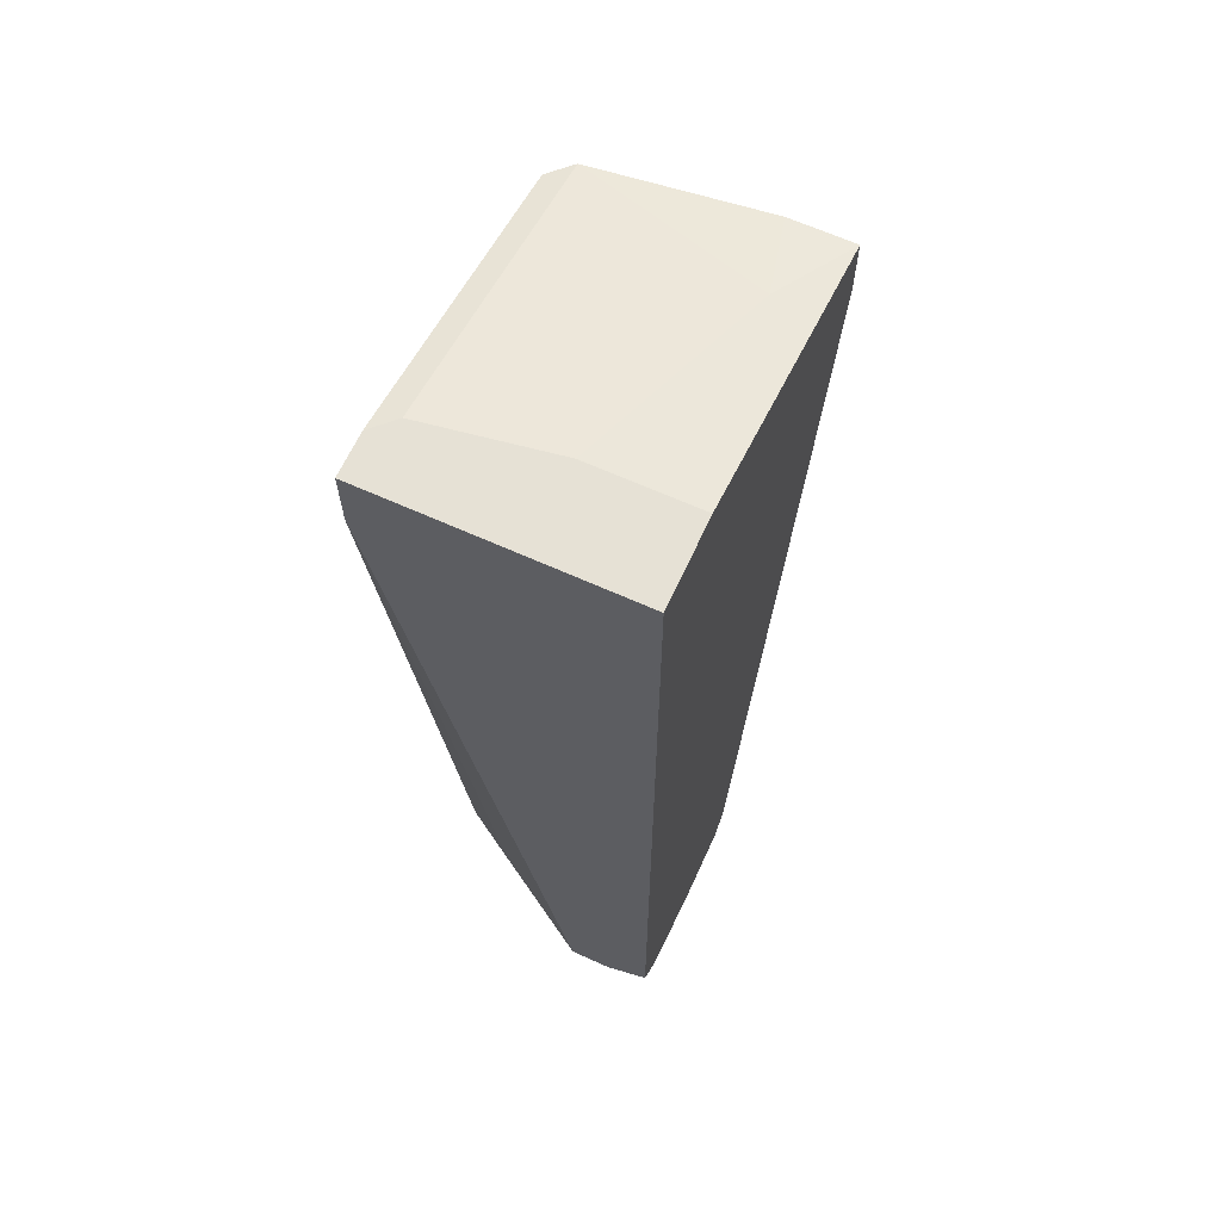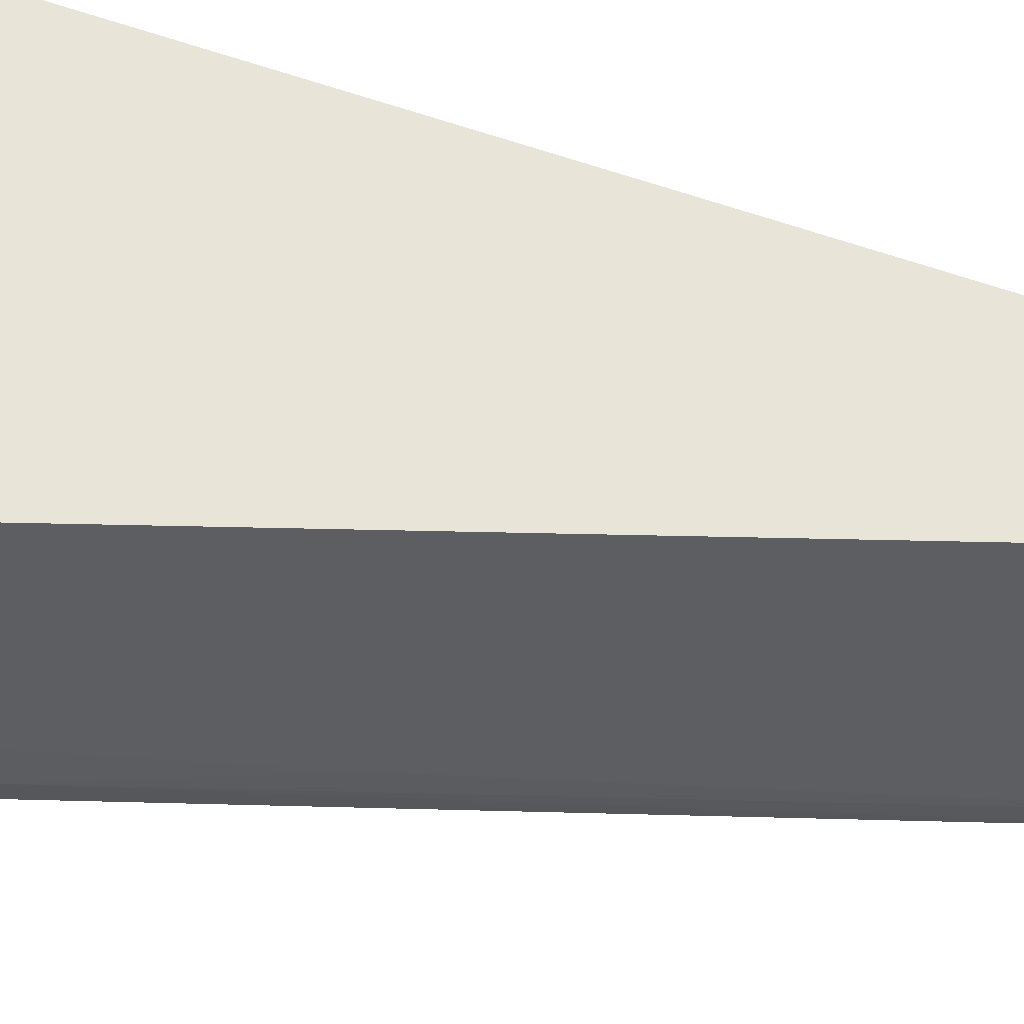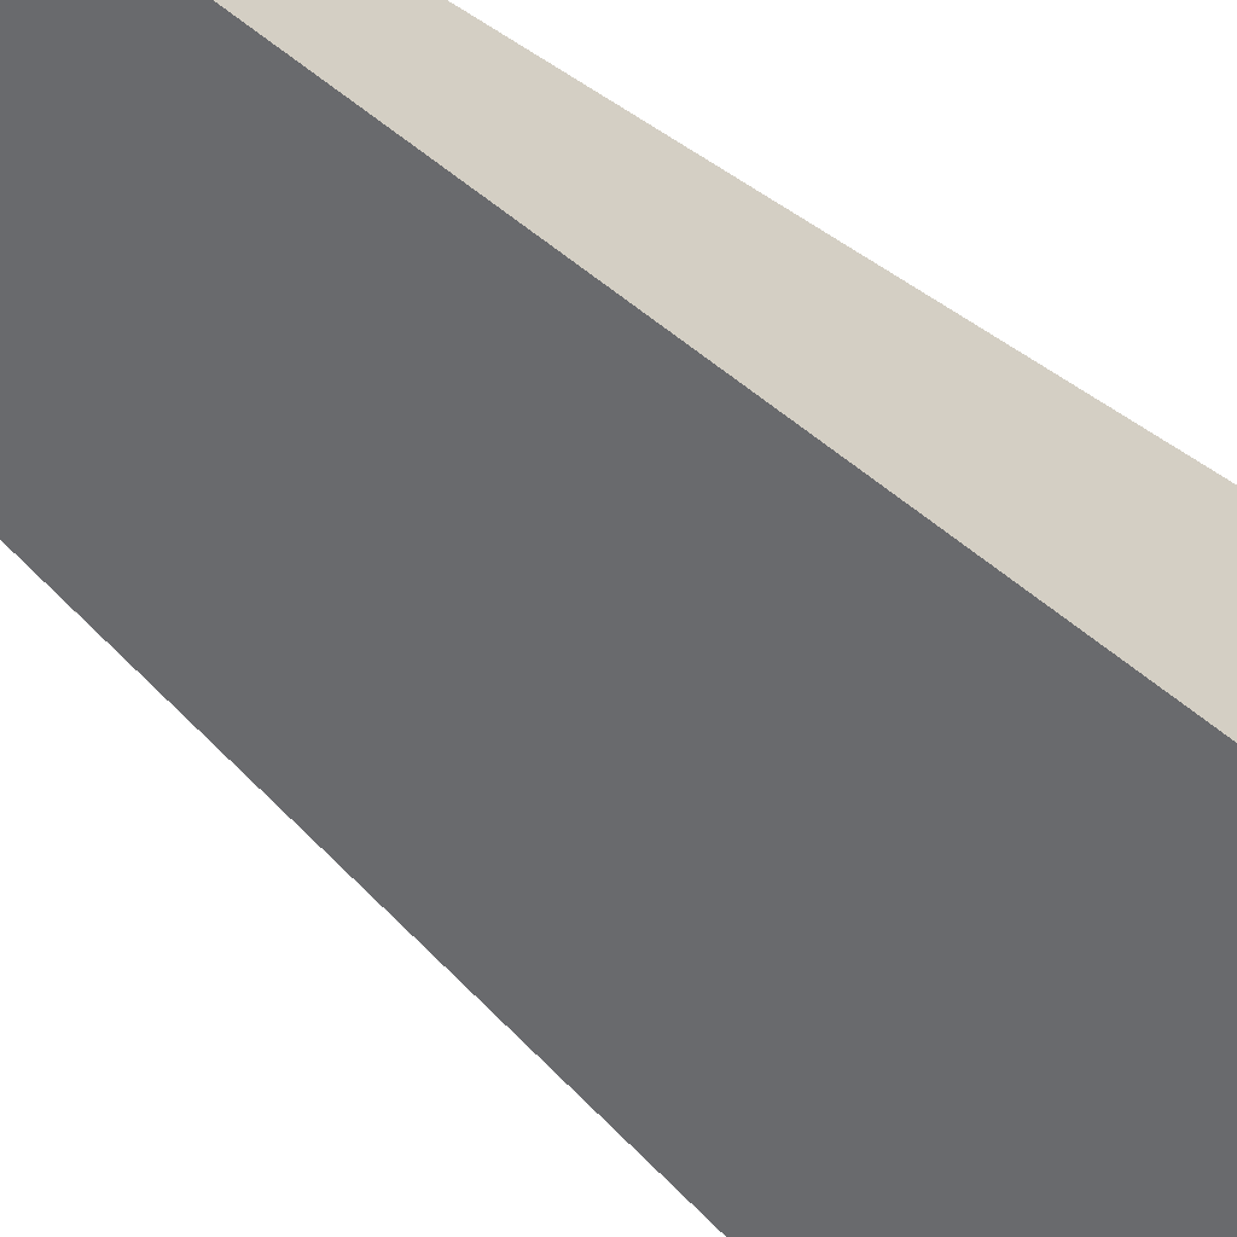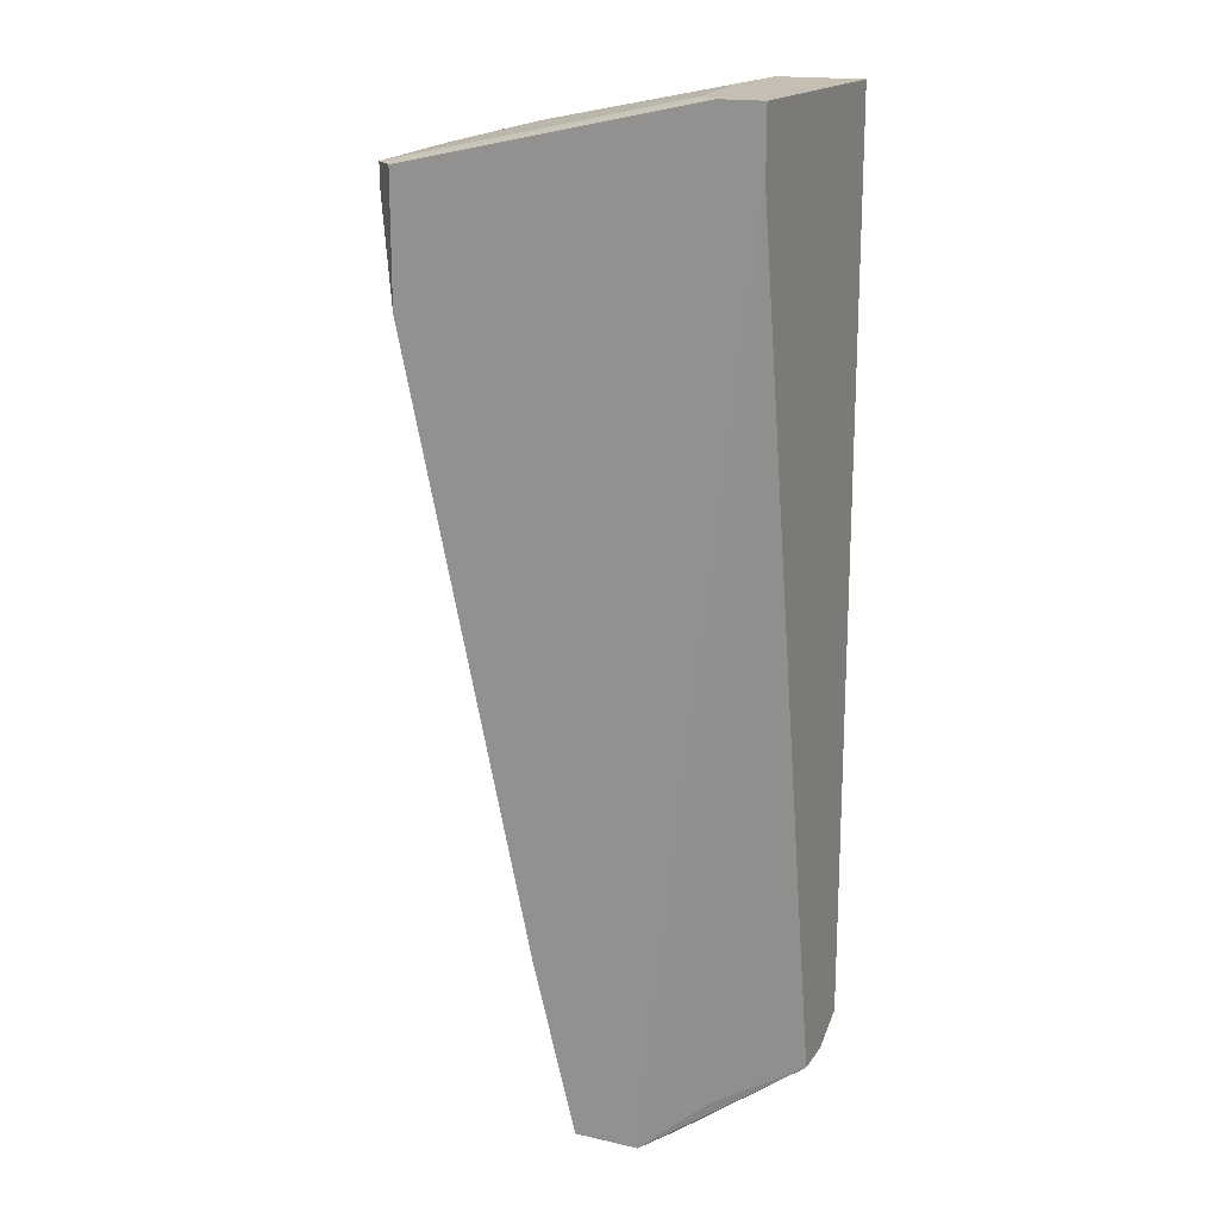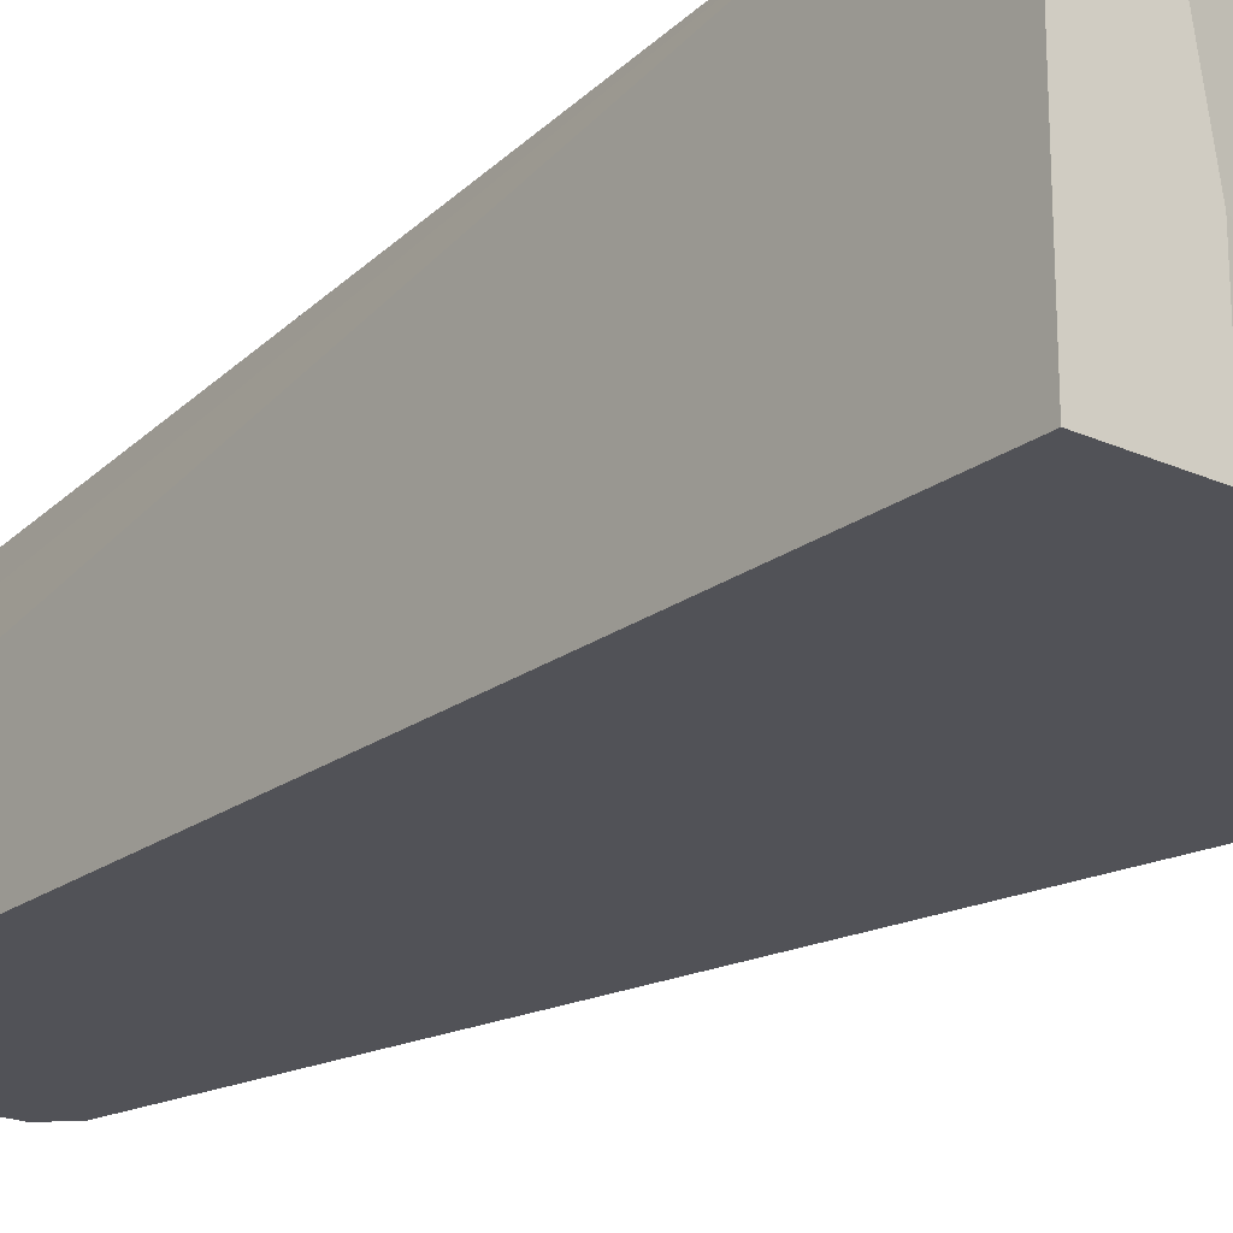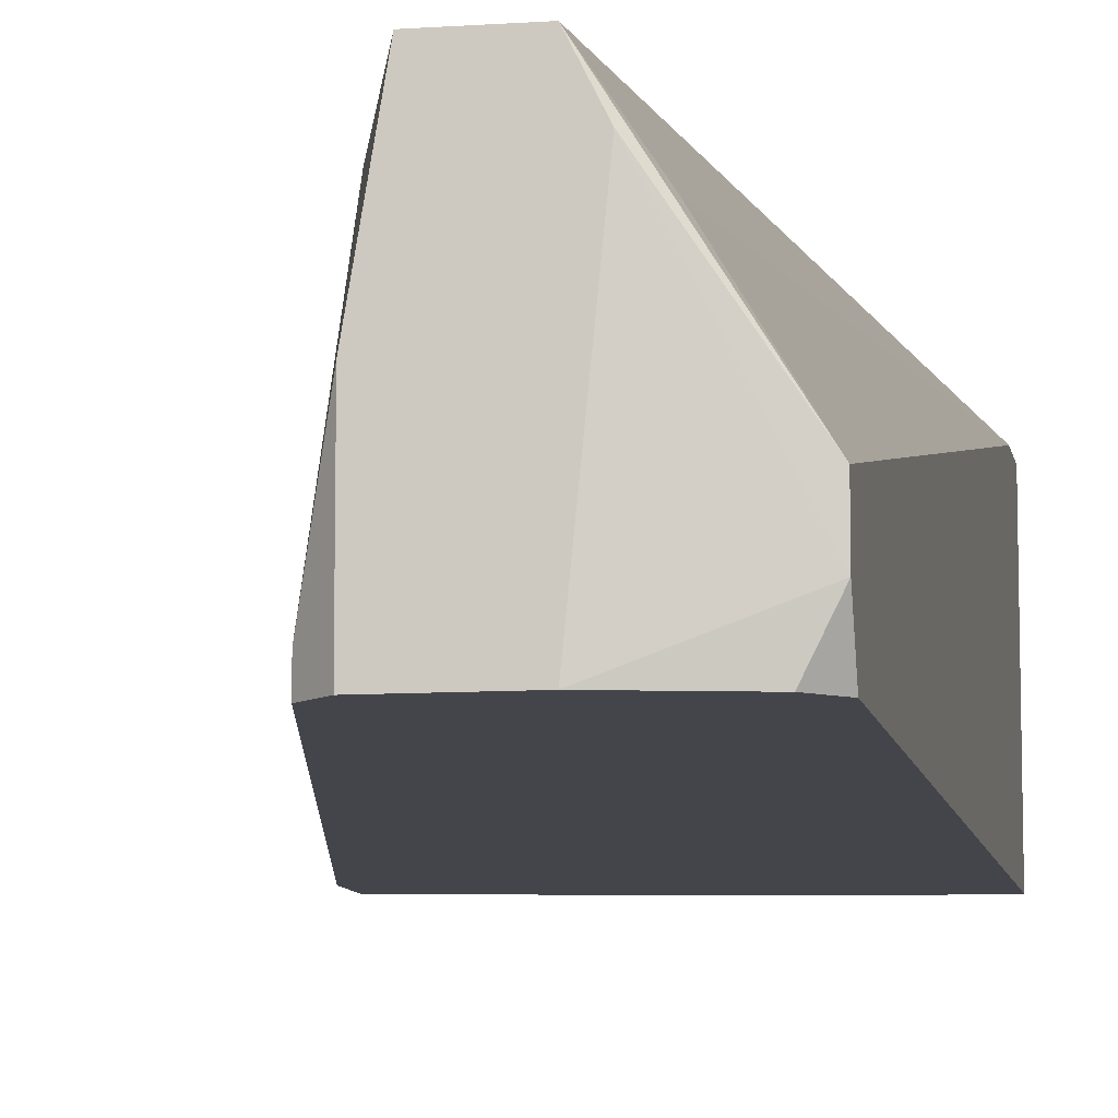
<metadata>
{"format":"obj","ext":"obj","renderer":"f3d","projection":"perspective","resolution":1024,"background":"white","views":[{"elev":64.8,"azim":-65.5,"up":"+Z"},{"elev":60.0,"azim":103.4,"up":"+Y"},{"elev":-53.0,"azim":-130.8,"up":"+Y"},{"elev":17.6,"azim":-156.1,"up":"+Z"},{"elev":-21.6,"azim":-38.5,"up":"+Y"},{"elev":-9.2,"azim":-169.9,"up":"+Y"}]}
</metadata>
<code>
v 0.009513 -0.005029 -0.03086
v 0.009513 0.01325 -0.03086
v 0.01561 -0.005029 -0.03086
v 0.01561 0.0102 -0.0278
v 0.01561 0.004111 -0.03086
v 0.02627 0.01325 0.03312
v 0.02627 0.01325 0.02398
v 0.02932 -0.000457 0.03312
v 0.02932 -0.000457 0.03008
v 0.02932 -0.005029 0.03312
v 0.02932 -0.005029 0.02855
v 0.004947 0.01325 0.0377
v 0.007991 -0.005029 0.0377
v 0.007991 0.0102 -0.03086
v 0.007991 0.002588 0.0377
v 0.003419 -0.005029 -0.02933
v 0.01408 0.01325 -0.03086
v 0.01713 -0.003504 -0.02933
v 0.01713 -0.005029 -0.02933
v 0.01713 0.01325 -0.01866
v 0.02474 -0.001982 0.007227
v 0.02779 -0.003504 0.02094
v 0.02779 0.01173 0.03312
v 0.02779 0.01173 0.0316
v 0.006466 0.008679 -0.02933
v 0.006466 0.01173 0.0377
v 0.001894 0.001066 -0.02933
v 0.001894 -0.005029 -0.0278
v 0.001894 -0.005029 0.0377
v 0.001894 0.01325 0.03312
v 0.001894 0.01325 0.0377
v 0.001894 -0.001982 -0.02933
v 0.02017 0.005633 -0.009517
v 0.02322 -0.001982 0.03465
f 32 1 16
f 31 28 29
f 29 28 19
f 31 6 17
f 29 19 11
f 28 31 27
f 17 6 7
f 17 14 2
f 31 17 2
f 14 27 2
f 19 28 1
f 14 17 1
f 31 29 26
f 8 34 10
f 11 8 10
f 29 11 10
f 27 31 30
f 31 2 30
f 26 29 13
f 10 34 13
f 29 10 13
f 8 11 9
f 34 8 23
f 7 6 23
f 26 34 23
f 8 9 23
f 19 1 3
f 1 17 3
f 18 19 3
f 7 9 21
f 2 27 25
f 27 30 25
f 30 2 25
f 17 7 20
f 4 17 20
f 7 4 20
f 4 7 33
f 18 4 33
f 21 18 33
f 7 21 33
f 27 14 32
f 28 27 32
f 14 1 32
f 11 19 22
f 19 18 22
f 9 11 22
f 18 21 22
f 21 9 22
f 34 26 15
f 13 34 15
f 26 13 15
f 17 4 5
f 4 18 5
f 3 17 5
f 18 3 5
f 9 7 24
f 7 23 24
f 23 9 24
f 6 31 12
f 31 26 12
f 23 6 12
f 26 23 12
f 1 28 16
f 28 32 16

</code>
